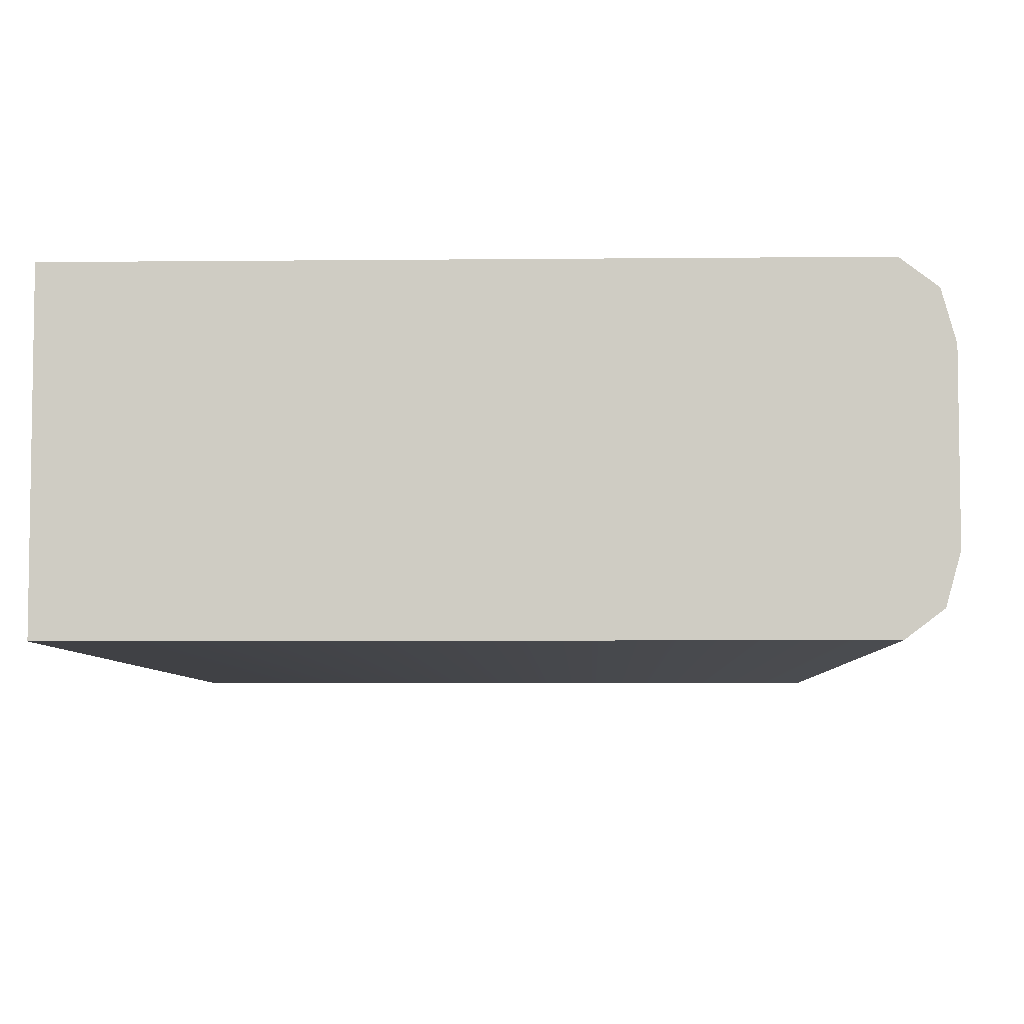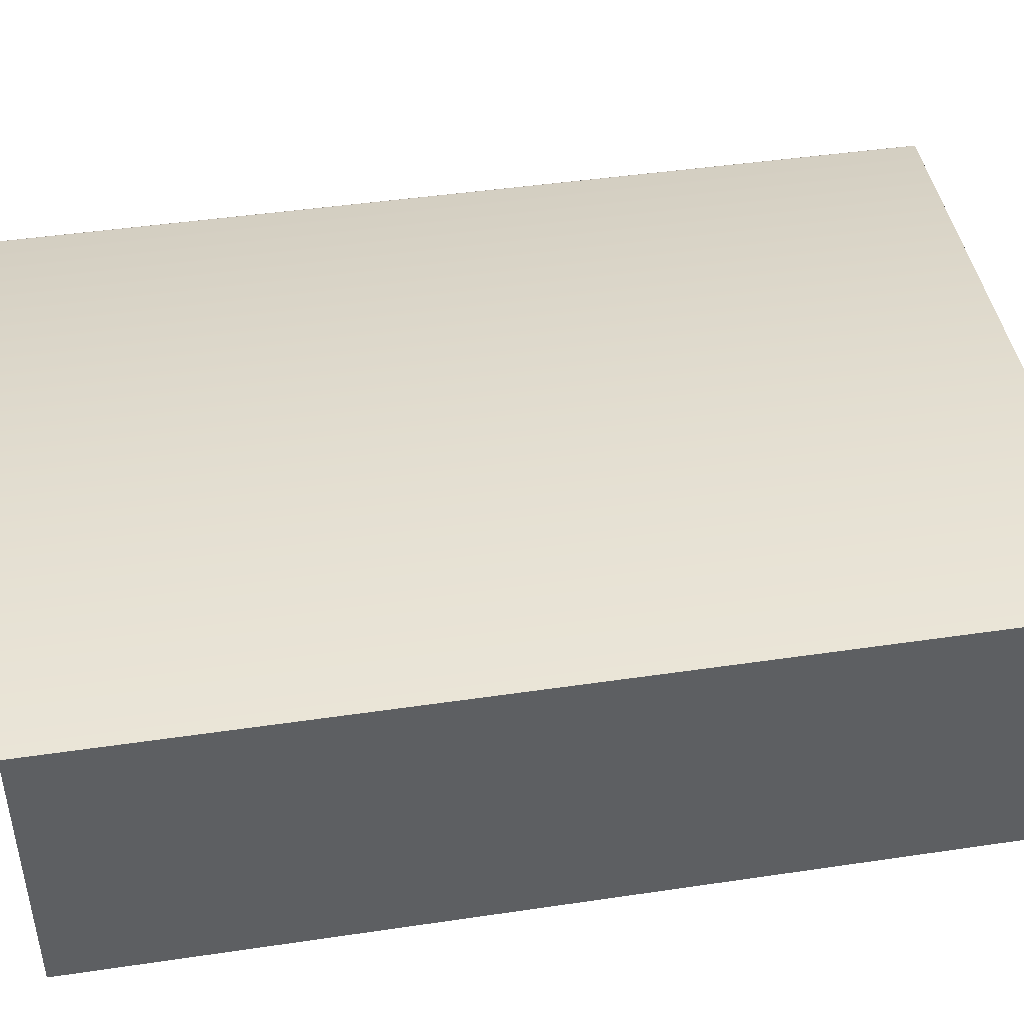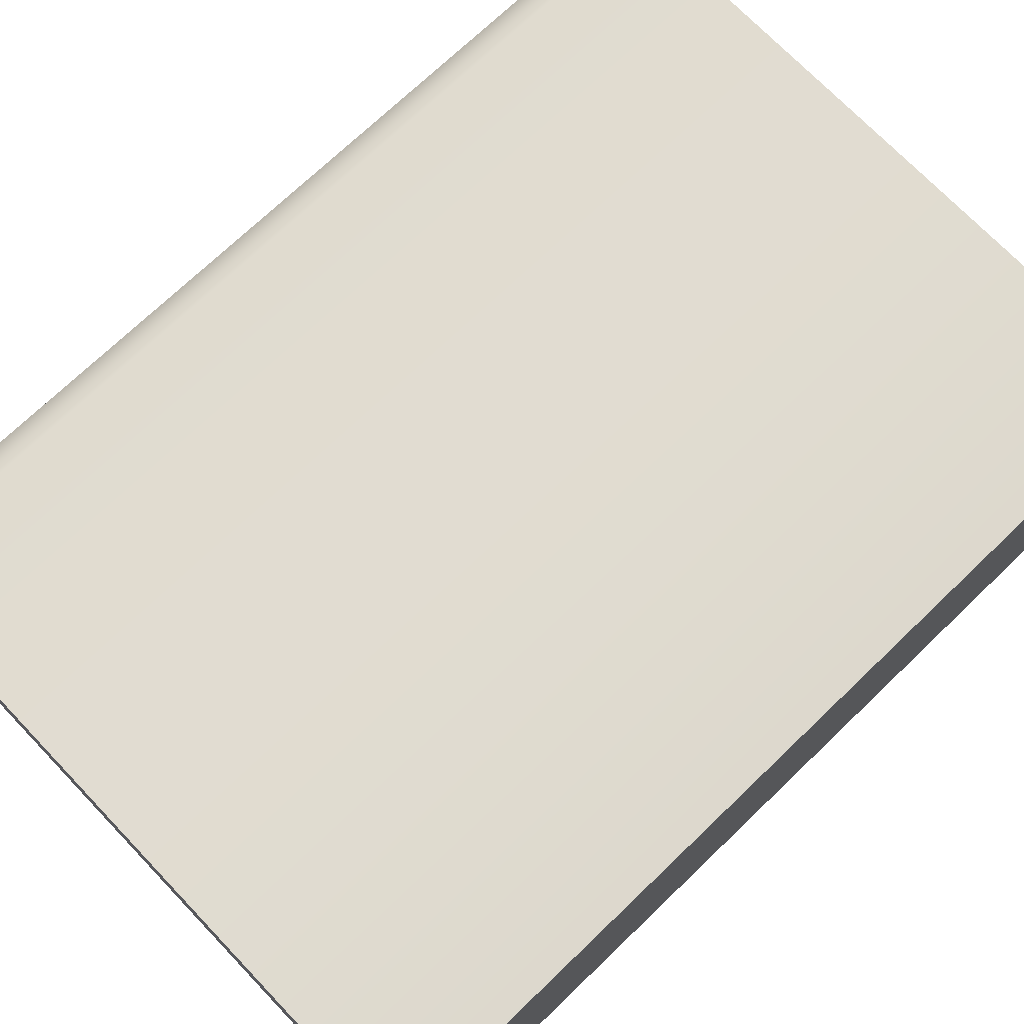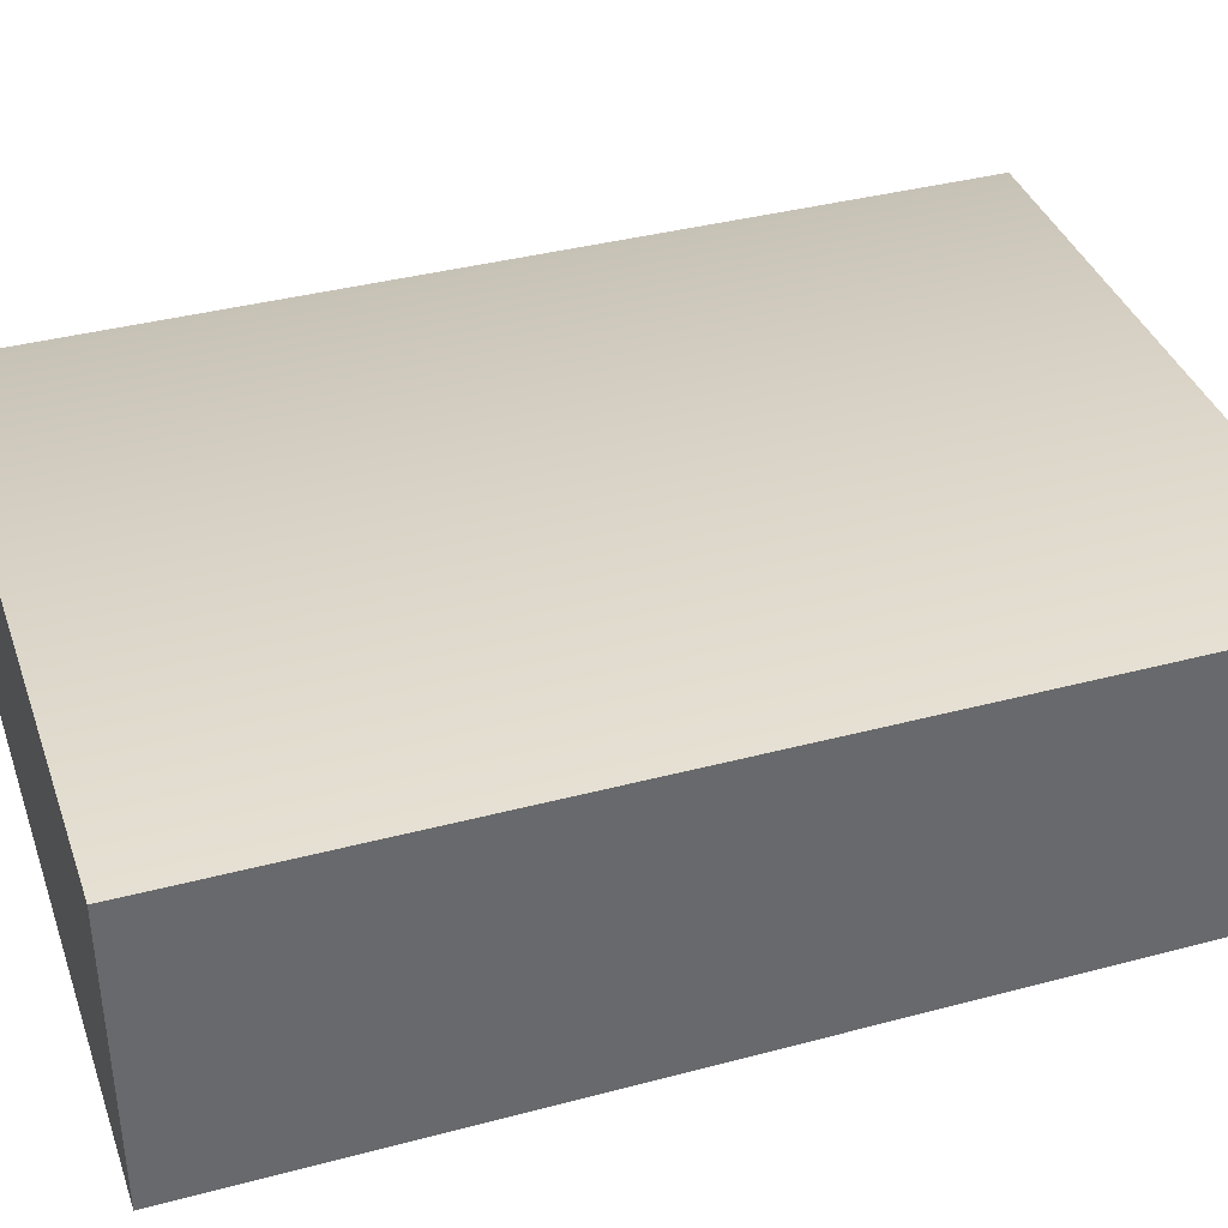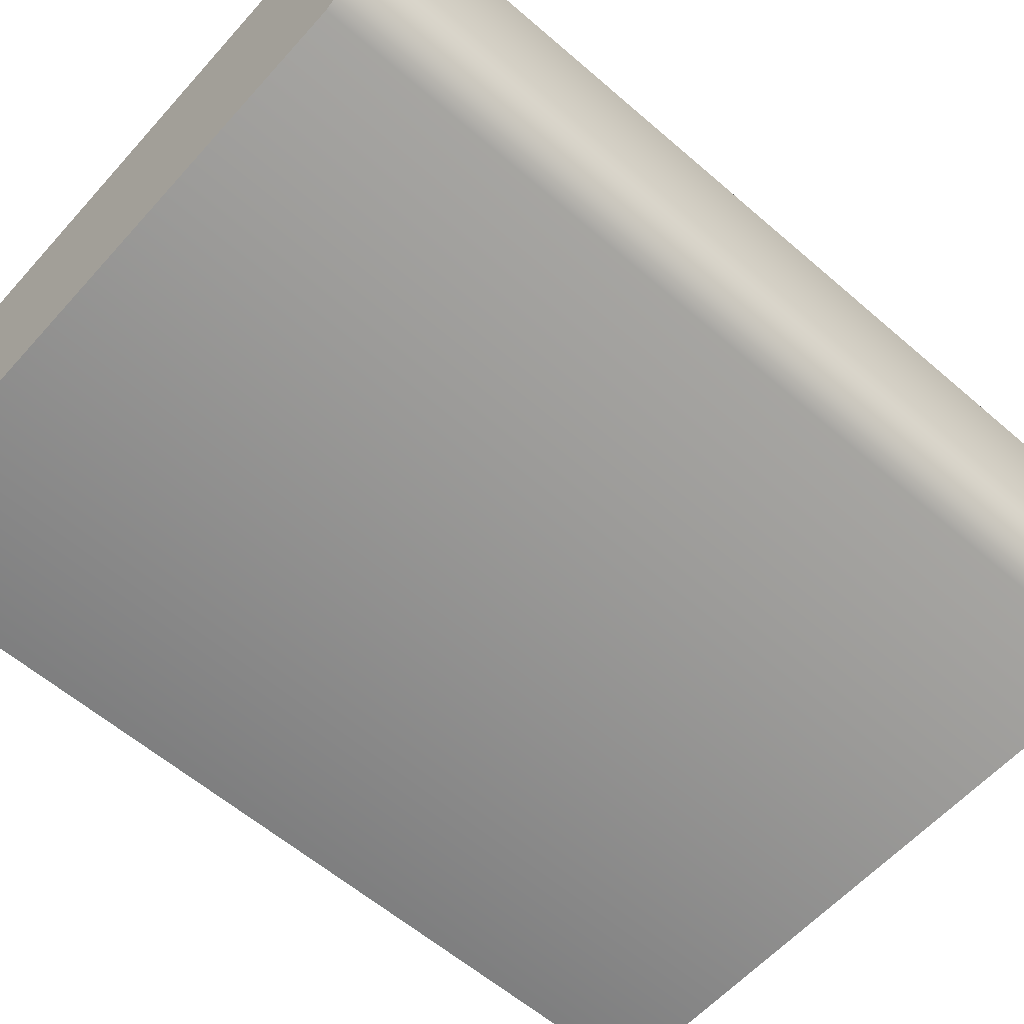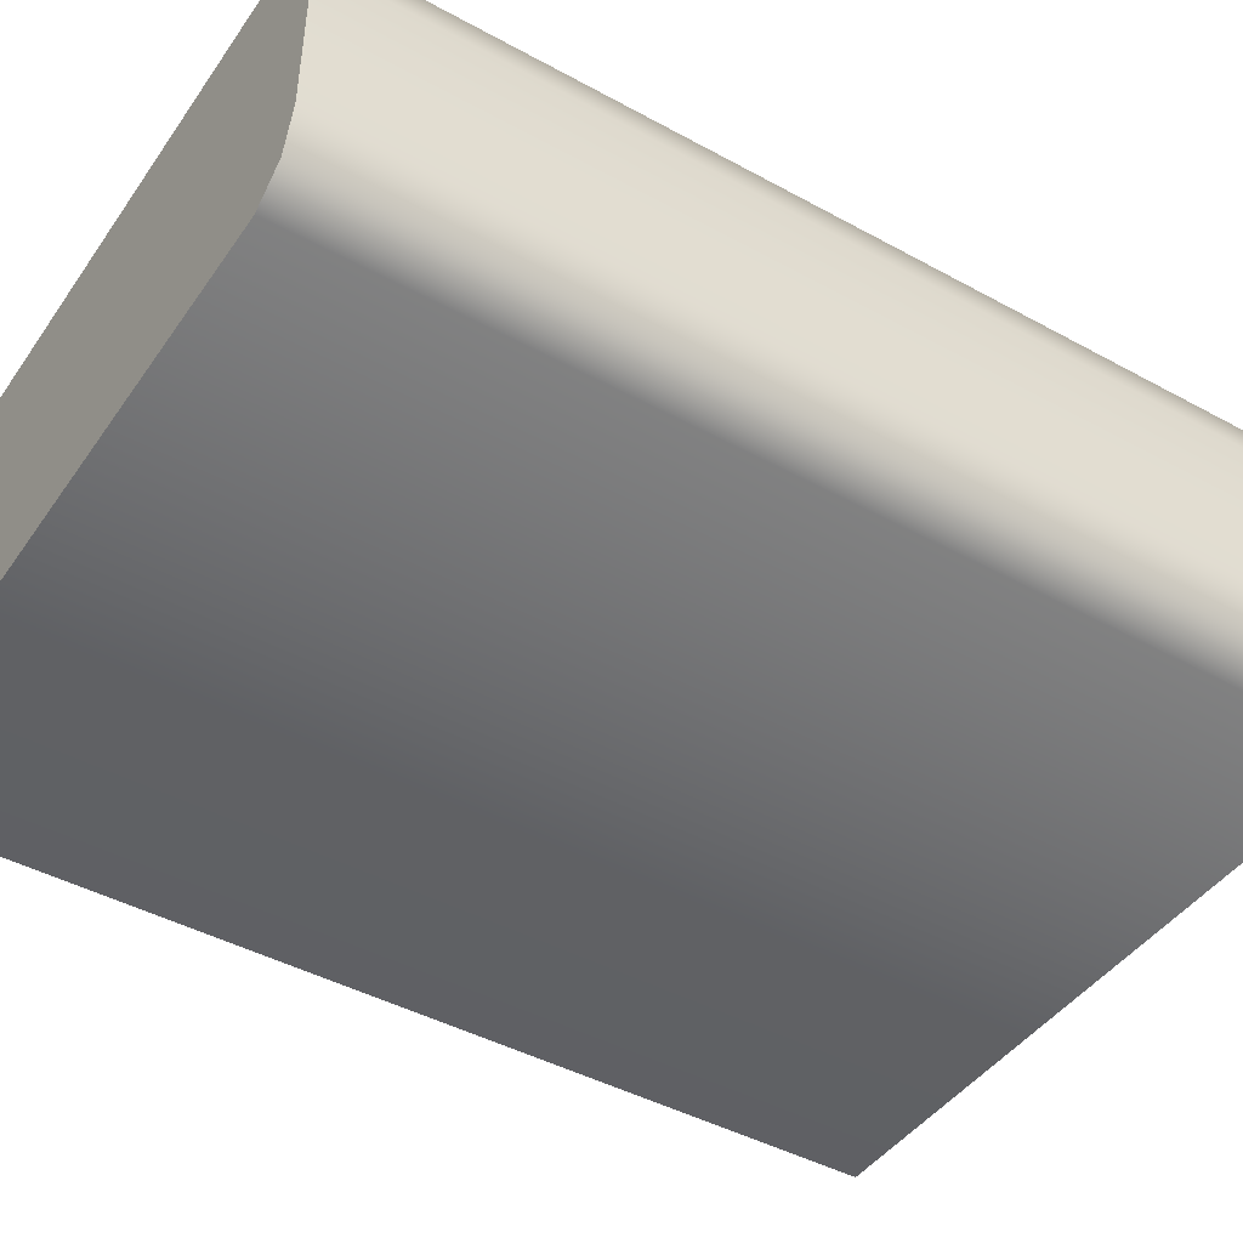
<metadata>
{"format":"obj","ext":"obj","renderer":"f3d","projection":"perspective","resolution":1024,"background":"white","views":[{"elev":-5.9,"azim":-178.2,"up":"+Y"},{"elev":44.4,"azim":80.2,"up":"+Y"},{"elev":72.4,"azim":46.2,"up":"+Y"},{"elev":38.1,"azim":71.4,"up":"+Y"},{"elev":-59.6,"azim":-131.6,"up":"+Y"},{"elev":-44.3,"azim":-122.6,"up":"+Y"}]}
</metadata>
<code>
g Book_Butterfly
v 0.087 1.013e-08 -0.1159
v -0.07619 -1.013e-08 0.1159
v 0.087 -1.013e-08 0.1159
v -0.07619 1.013e-08 -0.1159
v -0.084 0.005888 -0.1159
v -0.084 0.005888 0.1159
v -0.087 0.05543 0.1159
v -0.084 0.06615 -0.1159
v -0.084 0.06615 0.1159
v -0.087 0.05543 -0.1159
v -0.087 0.01661 0.1159
v -0.087 0.01661 -0.1159
v -0.084 0.005888 -0.1159
v -0.084 0.005888 0.1159
v -0.084 0.06615 -0.1159
v -0.07619 0.07204 0.1159
v -0.084 0.06615 0.1159
v -0.07619 0.07204 -0.1159
v 0.087 0.07204 -0.1159
v 0.087 0.07204 0.1159
v -0.07619 1.013e-08 -0.1159
v -0.087 0.01661 -0.1159
v -0.084 0.005888 -0.1159
v -0.084 0.06615 -0.1159
v -0.087 0.05543 -0.1159
v -0.07619 0.07204 -0.1159
v 0.087 0.07204 -0.1159
v 0.087 1.013e-08 -0.1159
v -0.084 0.06615 0.1159
v -0.087 0.01661 0.1159
v -0.087 0.05543 0.1159
v -0.07619 0.07204 0.1159
v -0.084 0.005888 0.1159
v -0.07619 -1.013e-08 0.1159
v 0.087 -1.013e-08 0.1159
v 0.087 0.07204 0.1159
v 0.087 0.07204 -0.1159
v 0.087 -1.013e-08 0.1159
v 0.087 0.07204 0.1159
v 0.087 1.013e-08 -0.1159
g Book_Butterfly_0
f 3 2 1
f 4 1 2
f 4 2 5
f 6 5 2
f 9 8 7
f 10 7 8
f 7 10 11
f 12 11 10
f 12 13 11
f 14 11 13
f 17 16 15
f 18 15 16
f 18 16 19
f 20 19 16
f 23 22 21
f 21 22 24
f 22 25 24
f 26 21 24
f 26 27 21
f 28 21 27
f 31 30 29
f 29 30 32
f 32 30 33
f 34 32 33
f 34 35 32
f 36 32 35
f 39 38 37
f 40 37 38

</code>
